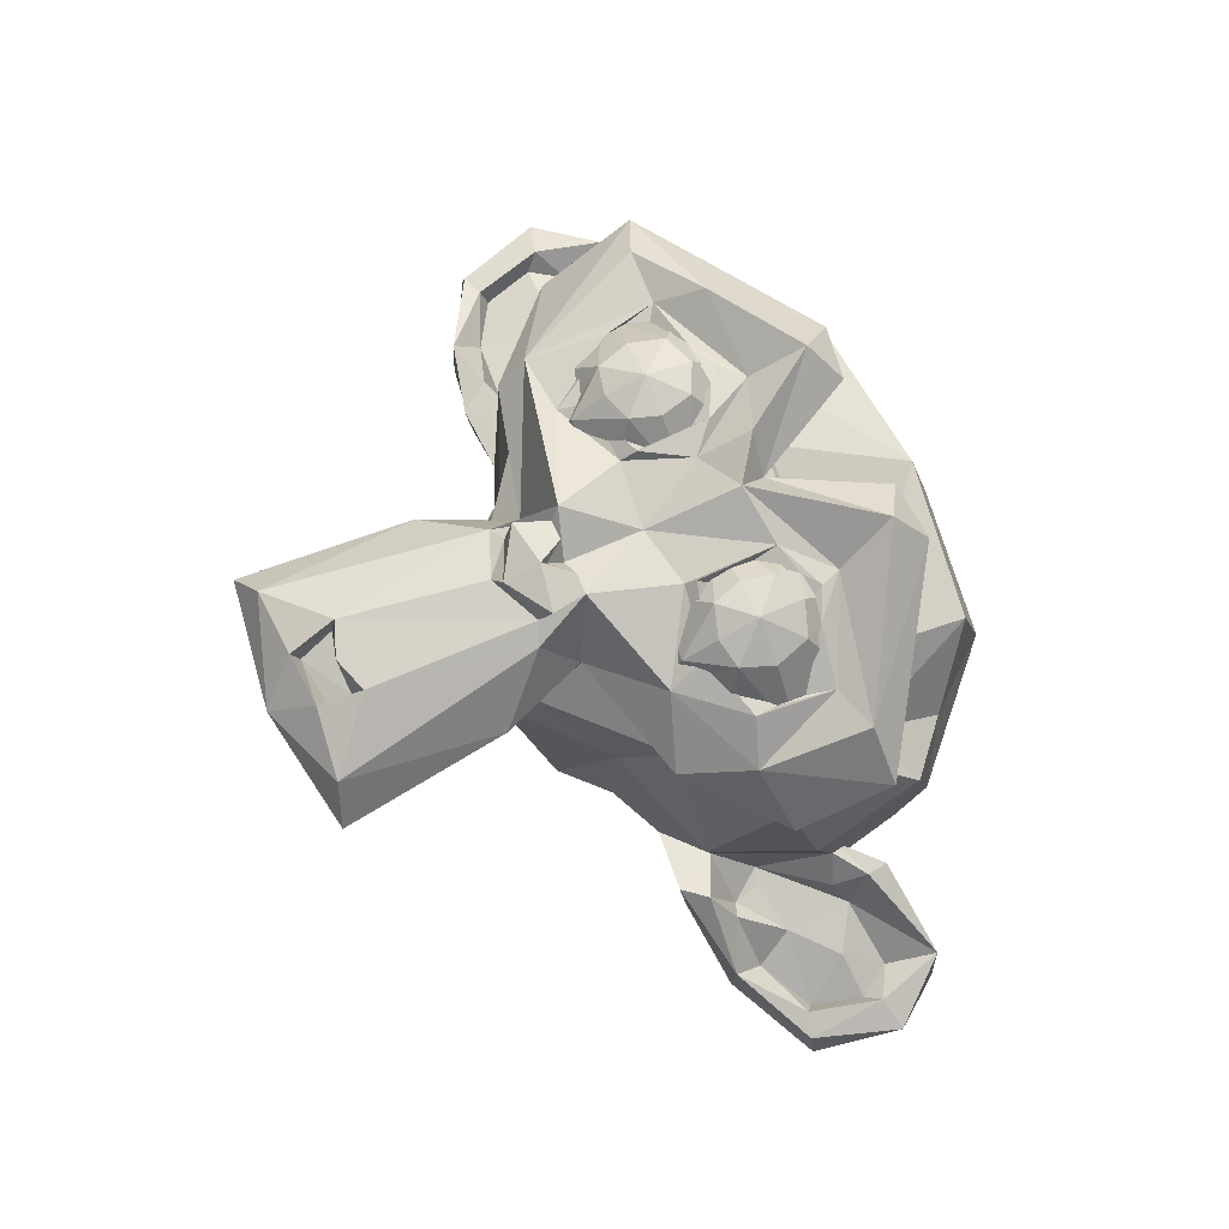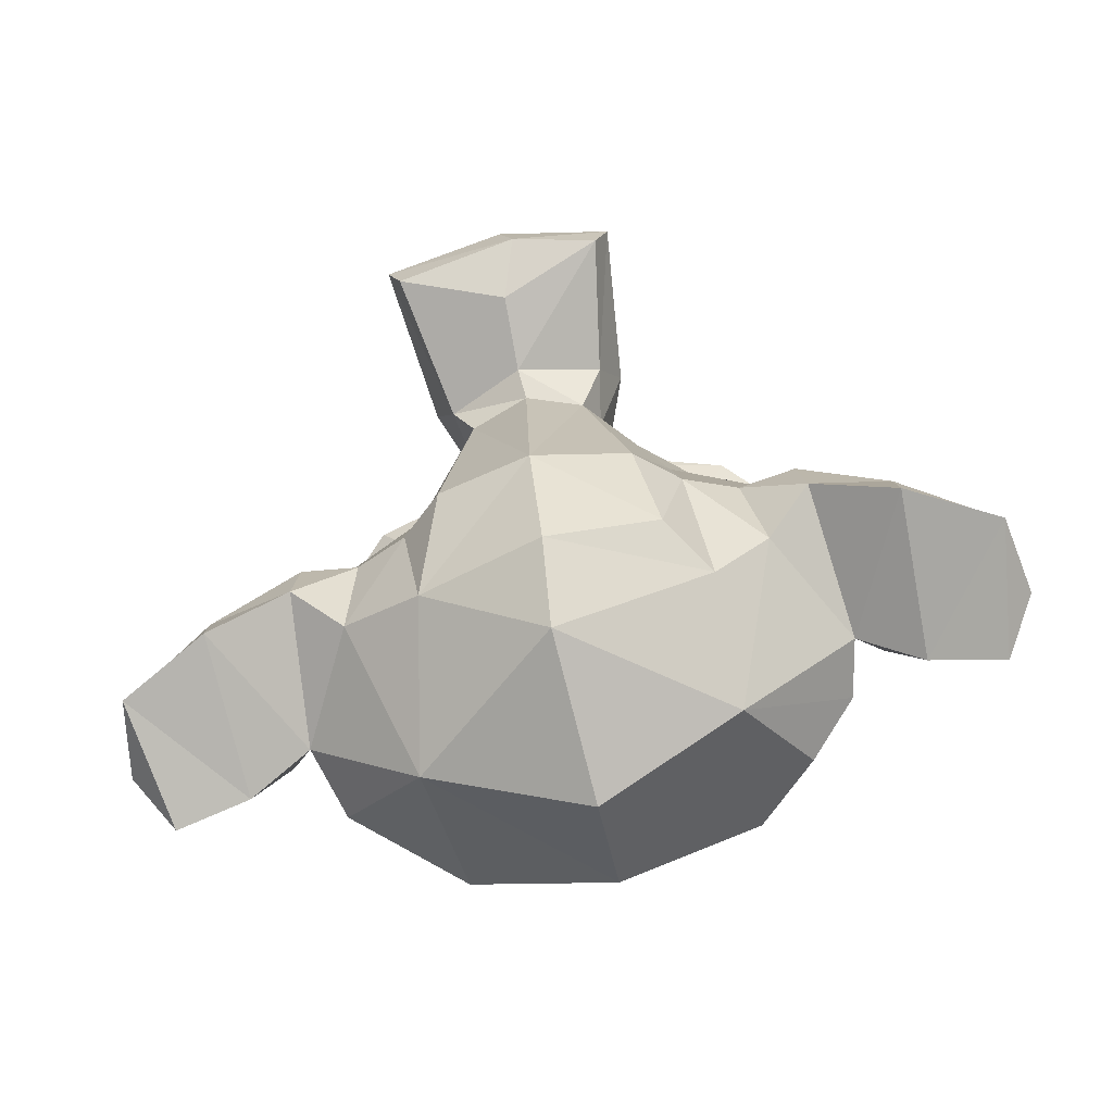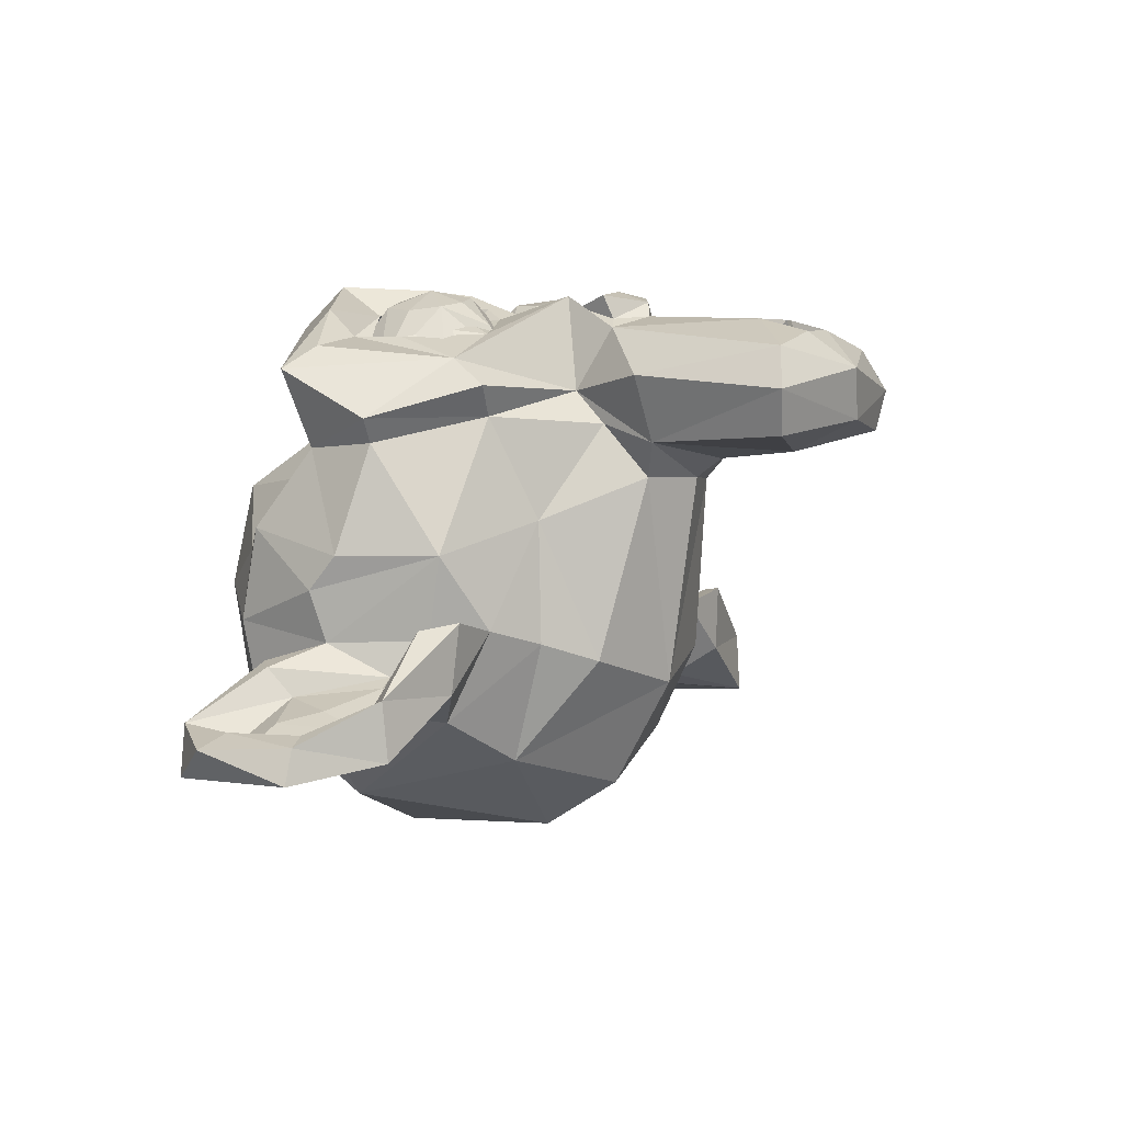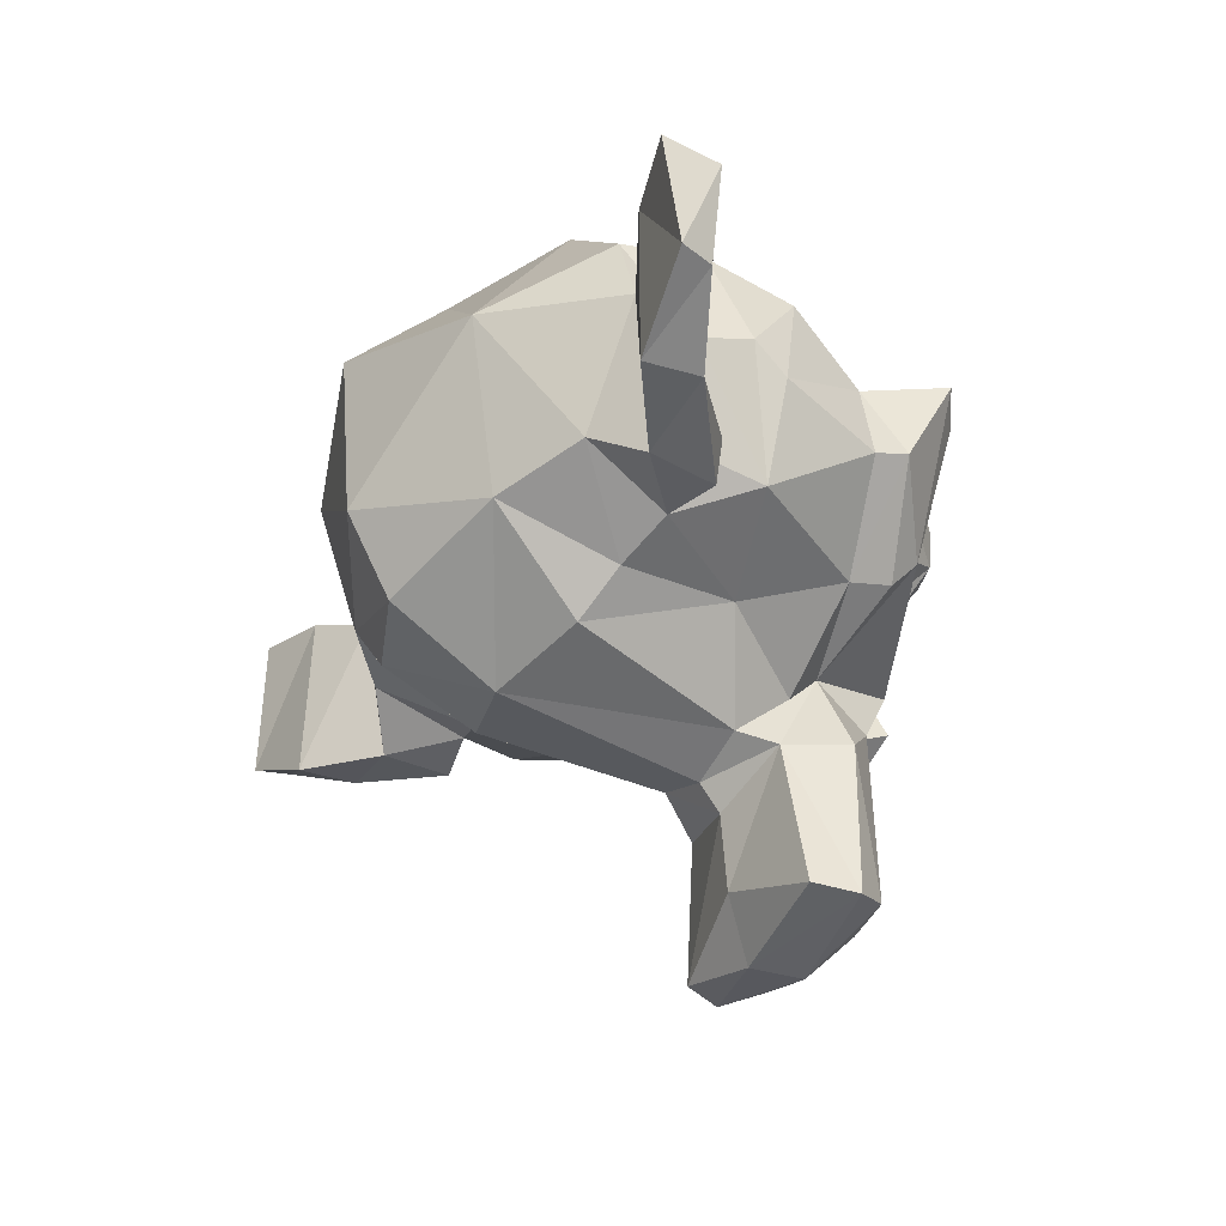
<metadata>
{"format":"obj","ext":"obj","renderer":"f3d","projection":"perspective","resolution":1024,"background":"white","views":[{"elev":75.3,"azim":66.2,"up":"+Z"},{"elev":-78.8,"azim":12.0,"up":"+Z"},{"elev":3.6,"azim":-58.4,"up":"+Z"},{"elev":-36.1,"azim":-118.7,"up":"+Y"}]}
</metadata>
<code>
o Suzanne_LOD1
v 0.4387 0.1474 0.7759
v -0.4387 0.1474 0.7759
v 0.5469 0.05469 0.5781
v -0.5469 0.05469 0.5781
v 0.3516 -0.02344 0.6172
v -0.3516 -0.02344 0.6172
v 0.3516 0.03125 0.7188
v -0.3516 0.03125 0.7188
v 0.3557 0.1289 0.7901
v 0.2677 0.1557 0.8077
v -0.2669 0.1562 0.8078
v 0.1562 0.05469 0.6484
v -0.1562 0.05469 0.6484
v -0.06609 0.2411 0.664
v 0.06562 0.2415 0.6643
v 0.2393 0.2405 0.8061
v 0.2608 0.3299 0.8093
v -0.2611 0.3304 0.8095
v 0.1562 0.4375 0.6484
v -0.1562 0.4375 0.6484
v 0.3516 0.5156 0.6172
v -0.3516 0.5156 0.6172
v -0.3461 0.3714 0.794
v 0.3458 0.3721 0.7944
v 0.4399 0.3389 0.7745
v -0.4398 0.3396 0.7749
v 0.5469 0.4375 0.5781
v -0.5469 0.4375 0.5781
v 0.6334 0.2421 0.5665
v -0.6333 0.242 0.5665
v -0.4703 0.2422 0.7645
v 0.4701 0.2413 0.7646
v -0.2394 0.2398 0.8063
v 0.3516 0.2422 0.8281
v -0.3516 0.2422 0.8281
v -0.3557 0.1289 0.7901
v 0.01961 0.3449 0.8291
v 0 -0.1875 0.7969
v 0 0.4062 0.6016
v 0 0.8984 -0.5469
v 0 0.5625 -0.8516
v 0 -0.3828 -0.3516
v -0.2096 -0.1809 0.5273
v 0.3125 -0.4375 0.5703
v -0.3125 -0.4375 0.5703
v -0.3645 -0.9349 0.5275
v 0.3658 -0.9234 0.5288
v 0.5823 -0.08397 0.5387
v -0.5749 -0.08826 0.5402
v 0.8281 0.1484 0.4453
v -0.8281 0.1484 0.4453
v 0.8417 0.4165 0.5727
v -0.8528 0.4212 0.5883
v 0.3144 0.7424 0.7295
v -0.314 0.7435 0.7296
v 0.1562 0.7188 0.7578
v -0.1562 0.7188 0.7578
v -0.000467 0.4188 0.7445
v -0.1133 0.2812 0.7638
v 0.1764 0.1163 0.7469
v -0.4007 0.01104 0.6934
v 0.4049 -0.02265 0.6794
v 0.6699 0.107 0.6056
v 0.5727 0.3654 0.6882
v -0.2623 0.4931 0.7575
v 0.3011 0.4927 0.7471
v -0.000997 -0.7695 0.7315
v -0.1006 -0.7331 0.733
v 0 -0.1953 0.75
v 0 -0.1406 0.7422
v 0.1096 -0.1274 0.7849
v -0.1187 -0.255 0.7416
v -0.591 -0.000865 0.6183
v -0.7422 0.375 0.6562
v 0.7019 0.4064 0.7019
v -0.5244 0.493 0.7718
v -0.2482 0.6488 0.8546
v 0.253 0.6562 0.8507
v -0.1016 0.4297 0.8438
v -0.125 -0.1016 0.8125
v 0.173 -0.2851 0.714
v 0.2733 -0.8862 0.6485
v -0.273 -0.8862 0.6498
v 0.01728 -0.9845 0.5915
v 0.001567 0.08052 0.7368
v -0.1907 0.1003 0.7435
v 0.1137 -0.2603 0.7421
v -0.03099 -0.3301 0.7504
v -0.1306 -0.2263 0.8125
v -0.104 -0.1293 0.7785
v -0.04479 -0.1288 0.7964
v 0 -0.2031 0.8281
v 0.05198 -0.1287 0.7971
v 0.1305 -0.2256 0.8128
v -0.000176 -0.3071 0.7935
v 0.2158 -0.1911 0.5573
v -0.1645 -0.278 0.7145
v -0.07159 -0.8724 0.6958
v 0.08121 -0.8602 0.7019
v 0.1011 -0.7346 0.7337
v 0.08197 -0.7675 0.66
v -0.09375 -0.75 0.6641
v 0.08207 -0.8317 0.636
v -0.06523 -0.8525 0.6318
v -0.1874 0.1465 0.7749
v -0.3216 0.4358 0.7624
v 0.3238 0.4343 0.7621
v -0.413 0.3885 0.7525
v -0.5741 0.3651 0.6867
v 0.5535 0.148 0.6902
v -0.5432 0.2127 0.6832
v -0.4608 0.1201 0.7078
v -0.374 0.08563 0.7271
v 0.1881 0.146 0.7749
v 0.1863 0.3693 0.7813
v -0.1912 0.3503 0.7832
v 0.2767 0.3969 0.7667
v 0.1953 0.2969 0.7578
v -0.1953 0.2969 0.7578
v 0.2422 0.125 0.7578
v -0.2422 0.125 0.7578
v 0.3738 0.08654 0.7282
v 0.4609 0.1172 0.7031
v 0.5469 0.2109 0.6719
v -0.5547 0.2812 0.6719
v 0.5517 0.2881 0.6758
v -0.5312 0.3359 0.6797
v 0.4116 0.3906 0.752
v 0.3359 0.4062 0.75
v -0.281 0.3966 0.7709
v 0.1999 0.1727 0.7475
v -0.1999 0.1727 0.7475
v 0.1094 0.4609 0.6094
v -0.1212 0.4834 0.6076
v 0.1953 0.6641 0.6172
v -0.1953 0.6641 0.6172
v 0.3359 0.6875 0.5938
v -0.3359 0.6875 0.5938
v 0.4844 0.5547 0.5547
v -0.4844 0.5547 0.5547
v -0.742 0.3977 0.3593
v 0.7372 0.4031 0.3607
v 0.7734 0.1641 0.375
v -0.7734 0.1641 0.375
v -0.5048 -0.063 0.4511
v 0.5278 -0.04728 0.4504
v 0 0.8984 0.2891
v 0 0.9844 -0.07812
v 0 -0.1953 -0.6719
v -0.00043 -0.7966 0.3487
v 0.001817 -0.4747 0.27
v 0.8516 0.2344 0.05469
v -0.8516 0.2344 0.05469
v -0.8594 0.3203 -0.04688
v -0.8317 0.3503 -0.3874
v -0.4908 0.4178 -0.6911
v 0.7344 -0.04688 0.07031
v -0.7297 -0.04279 0.05686
v 0.5938 -0.125 -0.1641
v -0.5938 -0.125 -0.1641
v 0.6406 -0.007812 -0.4297
v -0.6406 -0.007812 -0.4297
v -0.0225 0.03567 -0.8178
v 0.2164 -0.3258 0.357
v -0.1837 -0.4119 0.2727
v -0.3222 -0.9143 0.3967
v 0.25 -0.5 0.3906
v -0.2448 -0.4586 0.3754
v 0.3212 -0.9106 0.4087
v -0.007071 -0.5619 0.3271
v 0.05995 -0.9688 0.4419
v -0.2188 -0.2812 0.4297
v 0.2024 -0.1714 0.5028
v 0.1745 -0.4149 0.262
v 0.2969 -0.3125 -0.2656
v -0.2969 -0.3125 -0.2656
v 0.3438 -0.1484 -0.5391
v 0.4531 0.8672 -0.3828
v -0.4531 0.8672 -0.3828
v 0.4531 0.9297 -0.07031
v -0.4531 0.9297 -0.07031
v 0.4531 0.8516 0.2344
v -0.4531 0.8516 0.2344
v 0.4609 0.5234 0.4297
v -0.4609 0.5234 0.4297
v 0.6328 0.4531 0.2812
v -0.6328 0.4531 0.2812
v 0.6406 0.7031 0.05469
v -0.6406 0.7031 0.05469
v 0.7969 0.5625 0.125
v -0.7969 0.5625 0.125
v 0.7871 0.6235 -0.15
v -0.7931 0.6179 -0.1491
v 0.6406 0.6797 -0.4453
v -0.7658 0.5778 -0.3999
v 0.7969 0.5391 -0.3594
v 0.4597 0.411 -0.7096
v 0.4615 0.02754 -0.5755
v -0.3917 -0.08061 -0.5647
v 0.8203 0.3281 -0.2031
v 0.4062 -0.1719 0.1484
v -0.4062 -0.1719 0.1484
v 0.4297 -0.1953 -0.2109
v -0.4297 -0.1953 -0.2109
v -0.9184 0.4354 -0.2487
v 0.7734 -0.1406 -0.125
v -0.7734 -0.1406 -0.125
v -1.049 -0.07337 -0.3192
v 1.281 0.05469 -0.4297
v -1.281 0.05469 -0.4297
v -1.363 0.3134 -0.4447
v -1.211 0.4859 -0.3997
v 0.926 0.4437 -0.2555
v -0.9809 0.3765 -0.2585
v 1.208 0.4894 -0.3964
v 1.266 0.2891 -0.4062
v -1.266 0.2891 -0.4062
v 1.211 0.07812 -0.4062
v -1.211 0.07812 -0.4062
v 1.038 -0.07597 -0.3096
v 0.8281 -0.07031 -0.1328
v -0.8451 -0.0496 -0.1468
v 0.9373 0.3787 -0.2327
v 0.8934 -0.01151 -0.263
v -1.043 0.00861 -0.408
v -1.191 0.09447 -0.462
v -1.233 0.2483 -0.4577
v -1.17 0.3457 -0.461
v -0.9579 0.305 -0.3425
v 0.8457 0.3057 -0.1926
v -0.7747 0.09685 -0.2911
v 0.7779 0.09918 -0.3044
v 0.8281 0.08163 -0.3161
v 0.8491 0.005823 -0.3047
v -0.8453 -0.01211 -0.2825
v -0.7127 0.004226 -0.1869
v 0.7093 -0.01496 -0.1683
v -0.8266 0.2837 -0.198
v 0.919 0.278 -0.2751
v 0.9725 0.311 -0.3592
v -0.8531 0.01173 -0.3052
v -0.8272 0.08473 -0.3168
v 1.171 0.3452 -0.4603
v 1.233 0.2481 -0.4557
v 1.193 0.09599 -0.4621
v 1.034 0.00574 -0.4021
v 0.977 0.1162 -0.3567
v -1.01 0.1549 -0.3668
v 1.102 0.2345 -0.3885
v -1.11 0.2439 -0.3955
v 1.023 0.4375 -0.4844
v -1.023 0.4375 -0.4844
v 1.25 0.4688 -0.5469
v -1.25 0.4688 -0.5469
v 1.363 0.3109 -0.4454
v 1.312 0.05469 -0.5312
v -1.312 0.05469 -0.5312
v 1.039 -0.08594 -0.4922
v -1.039 -0.08594 -0.4922
v 0.7891 -0.125 -0.3281
v -0.7891 -0.125 -0.3281
v 0.8338 0.3522 -0.3912
f 32 1 29
f 2 31 30
f 1 5 3
f 6 2 4
f 9 10 7
f 11 36 8
f 7 12 5
f 13 8 6
f 15 12 10
f 16 17 15
f 18 33 14
f 18 14 20
f 24 19 17
f 23 20 22
f 25 21 24
f 26 22 28
f 29 27 25
f 31 26 30
f 34 1 32
f 31 2 35
f 9 1 34
f 35 2 36
f 34 10 9
f 36 11 35
f 34 16 10
f 11 33 35
f 34 17 16
f 33 18 35
f 34 24 17
f 18 23 35
f 34 25 24
f 23 26 35
f 34 32 25
f 26 31 35
f 82 84 47
f 44 82 47
f 83 45 46
f 96 62 71
f 73 43 80
f 52 63 50
f 53 73 74
f 53 74 76
f 54 75 52
f 77 55 76
f 56 78 54
f 58 78 56
f 58 77 79
f 58 79 37
f 66 37 115
f 65 79 77
f 76 65 77
f 75 66 64
f 74 109 76
f 73 109 74
f 71 62 60
f 80 61 73
f 60 85 71
f 85 86 80
f 79 59 37
f 115 85 60
f 86 85 59
f 99 84 82
f 84 98 83
f 99 82 100
f 81 100 82
f 68 97 83
f 87 68 100
f 100 68 67
f 71 94 87
f 89 90 72
f 93 71 70
f 38 70 69
f 38 70 91
f 87 95 88
f 72 95 89
f 94 93 92
f 89 91 90
f 92 95 94
f 95 92 89
f 70 71 85
f 80 70 85
f 97 90 80
f 96 81 44
f 99 104 98
f 99 101 103
f 102 98 104
f 67 101 100
f 67 102 101
f 104 101 102
f 105 59 116
f 60 122 114
f 113 86 105
f 62 110 122
f 112 61 113
f 111 61 112
f 63 64 110
f 65 109 108
f 66 107 128
f 106 65 108
f 66 115 107
f 116 65 106
f 115 117 107
f 107 117 129
f 106 108 130
f 128 126 64
f 127 109 125
f 64 124 110
f 109 111 125
f 110 124 123
f 122 120 114
f 114 120 131
f 121 105 132
f 115 118 117
f 119 116 130
f 115 131 118
f 132 116 119
f 58 133 39
f 134 58 39
f 58 135 133
f 136 58 134
f 54 135 56
f 55 136 138
f 55 138 140
f 52 139 54
f 53 140 141
f 50 142 52
f 51 141 144
f 50 146 143
f 145 51 144
f 151 168 165
f 170 169 150
f 170 150 168
f 47 171 169
f 171 46 166
f 47 169 167
f 166 46 168
f 169 170 167
f 166 150 171
f 167 174 164
f 44 167 164
f 164 96 44
f 168 43 172
f 173 48 96
f 43 49 145
f 198 149 163
f 163 149 199
f 177 42 149
f 199 42 176
f 42 174 151
f 165 42 151
f 143 157 152
f 158 144 153
f 197 163 41
f 182 148 147
f 183 148 181
f 148 178 40
f 179 148 40
f 40 197 41
f 156 40 41
f 186 190 188
f 191 187 189
f 192 196 194
f 197 196 262
f 178 192 194
f 193 179 195
f 180 188 192
f 189 181 193
f 182 186 188
f 187 183 189
f 142 184 139
f 141 185 187
f 184 147 134
f 185 147 183
f 133 137 139
f 138 134 140
f 133 184 134
f 39 133 134
f 144 141 153
f 152 190 142
f 191 153 141
f 230 192 190
f 193 154 191
f 196 200 262
f 195 238 193
f 175 201 174
f 176 202 204
f 201 159 157
f 202 160 204
f 146 201 157
f 202 145 158
f 146 164 201
f 172 145 202
f 164 174 201
f 202 165 172
f 161 197 262
f 162 156 199
f 156 163 199
f 203 161 159
f 204 162 199
f 177 203 175
f 212 211 217
f 216 209 255
f 217 210 219
f 218 220 209
f 220 221 206
f 222 208 207
f 220 224 221
f 218 246 220
f 225 219 208
f 244 218 216
f 227 219 226
f 243 216 215
f 228 217 227
f 240 215 223
f 229 212 228
f 223 239 240
f 159 237 157
f 160 158 236
f 206 237 159
f 207 236 222
f 152 237 230
f 158 153 154
f 200 223 213
f 214 238 205
f 221 234 237
f 235 222 236
f 232 234 233
f 241 231 242
f 238 231 236
f 238 214 231
f 230 239 223
f 158 238 236
f 232 240 239
f 234 247 233
f 241 229 248
f 247 249 240
f 248 229 250
f 232 247 240
f 229 242 231
f 235 241 248
f 246 247 224
f 248 225 235
f 247 246 245
f 250 225 248
f 249 245 244
f 243 249 244
f 250 228 227
f 240 249 243
f 228 250 229
f 220 260 258
f 261 208 259
f 209 258 256
f 259 210 257
f 210 211 257
f 255 253 215
f 215 251 213
f 212 252 254
f 205 155 252
f 258 262 251
f 259 155 261
f 251 256 258
f 257 252 259
f 253 255 256
f 257 211 254
f 238 155 205
f 262 260 161
f 261 155 162
f 159 260 206
f 261 160 207
f 29 1 3
f 4 2 30
f 1 7 5
f 6 8 2
f 1 9 7
f 8 36 2
f 7 10 12
f 13 11 8
f 14 11 13
f 10 16 15
f 14 33 11
f 17 19 15
f 24 21 19
f 23 18 20
f 25 27 21
f 26 23 22
f 30 26 28
f 32 29 25
f 83 46 84
f 44 81 82
f 83 97 45
f 96 48 62
f 73 49 43
f 48 63 62
f 48 50 63
f 73 51 49
f 52 75 63
f 53 51 73
f 54 78 75
f 55 53 76
f 57 55 77
f 58 37 78
f 58 57 77
f 66 78 37
f 75 78 66
f 76 109 65
f 63 75 64
f 73 111 109
f 73 61 111
f 80 86 61
f 79 65 59
f 115 37 85
f 85 37 59
f 99 98 84
f 98 68 83
f 81 87 100
f 68 88 97
f 87 88 68
f 91 70 90
f 38 93 70
f 87 94 95
f 72 88 95
f 38 92 93
f 91 92 38
f 94 71 93
f 89 92 91
f 80 90 70
f 71 87 81
f 97 72 90
f 88 72 97
f 43 45 97
f 96 71 81
f 97 80 43
f 99 103 104
f 99 100 101
f 102 68 98
f 67 68 102
f 101 104 103
f 105 86 59
f 115 60 114
f 59 65 116
f 60 62 122
f 113 61 86
f 62 63 110
f 66 128 64
f 116 106 130
f 107 129 128
f 108 109 127
f 64 126 124
f 110 123 122
f 113 105 121
f 115 114 131
f 132 105 116
f 58 56 135
f 136 57 58
f 54 137 135
f 55 57 136
f 54 139 137
f 52 142 139
f 53 55 140
f 50 143 142
f 51 53 141
f 50 48 146
f 145 49 51
f 151 174 170
f 151 170 168
f 150 169 171
f 171 84 46
f 47 84 171
f 168 150 166
f 167 170 174
f 44 47 167
f 168 46 45
f 164 173 96
f 168 45 43
f 173 146 48
f 198 177 149
f 177 175 42
f 199 149 42
f 42 175 174
f 165 176 42
f 165 168 172
f 143 146 157
f 158 145 144
f 197 198 163
f 156 41 163
f 182 180 148
f 183 147 148
f 148 180 178
f 179 181 148
f 40 178 197
f 156 179 40
f 186 142 190
f 191 141 187
f 188 190 192
f 193 191 189
f 197 194 196
f 156 155 195
f 197 178 194
f 195 179 156
f 178 180 192
f 193 181 179
f 180 182 188
f 189 183 181
f 182 184 186
f 187 185 183
f 142 186 184
f 141 140 185
f 184 182 147
f 185 134 147
f 133 135 137
f 138 136 134
f 133 139 184
f 185 140 134
f 143 152 142
f 152 230 190
f 191 154 153
f 230 200 192
f 193 238 154
f 196 192 200
f 195 155 238
f 175 203 201
f 176 165 202
f 201 203 159
f 202 158 160
f 146 173 164
f 172 43 145
f 161 198 197
f 162 155 156
f 203 198 161
f 204 160 162
f 177 198 203
f 199 176 204
f 213 223 215
f 212 214 205
f 215 216 255
f 216 218 209
f 217 211 210
f 219 210 208
f 220 246 224
f 222 225 208
f 218 245 246
f 225 226 219
f 244 245 218
f 227 217 219
f 243 244 216
f 228 212 217
f 240 243 215
f 229 214 212
f 206 221 237
f 207 160 236
f 152 157 237
f 200 230 223
f 221 224 234
f 236 241 235
f 232 237 234
f 241 236 231
f 230 237 232
f 230 232 239
f 158 154 238
f 231 214 229
f 225 222 235
f 241 242 229
f 233 247 232
f 224 247 234
f 250 226 225
f 249 247 245
f 250 227 226
f 220 206 260
f 261 207 208
f 209 220 258
f 259 208 210
f 209 256 255
f 211 212 254
f 215 253 251
f 212 205 252
f 213 251 262
f 258 260 262
f 259 252 155
f 251 253 256
f 257 254 252
f 200 213 262
f 159 161 260
f 261 162 160

</code>
